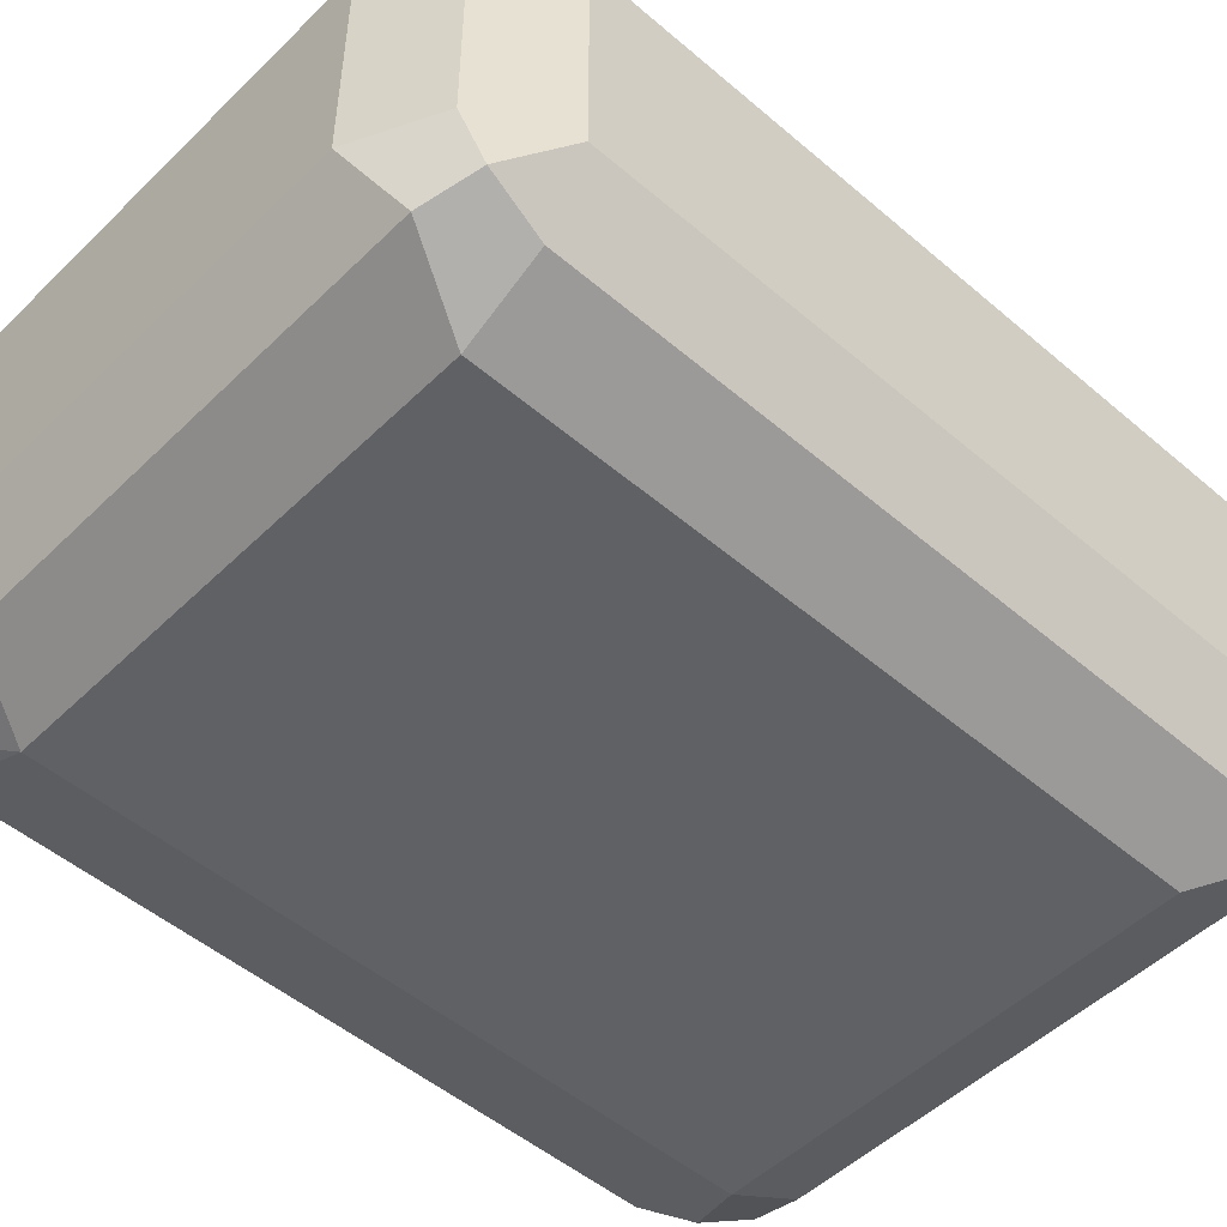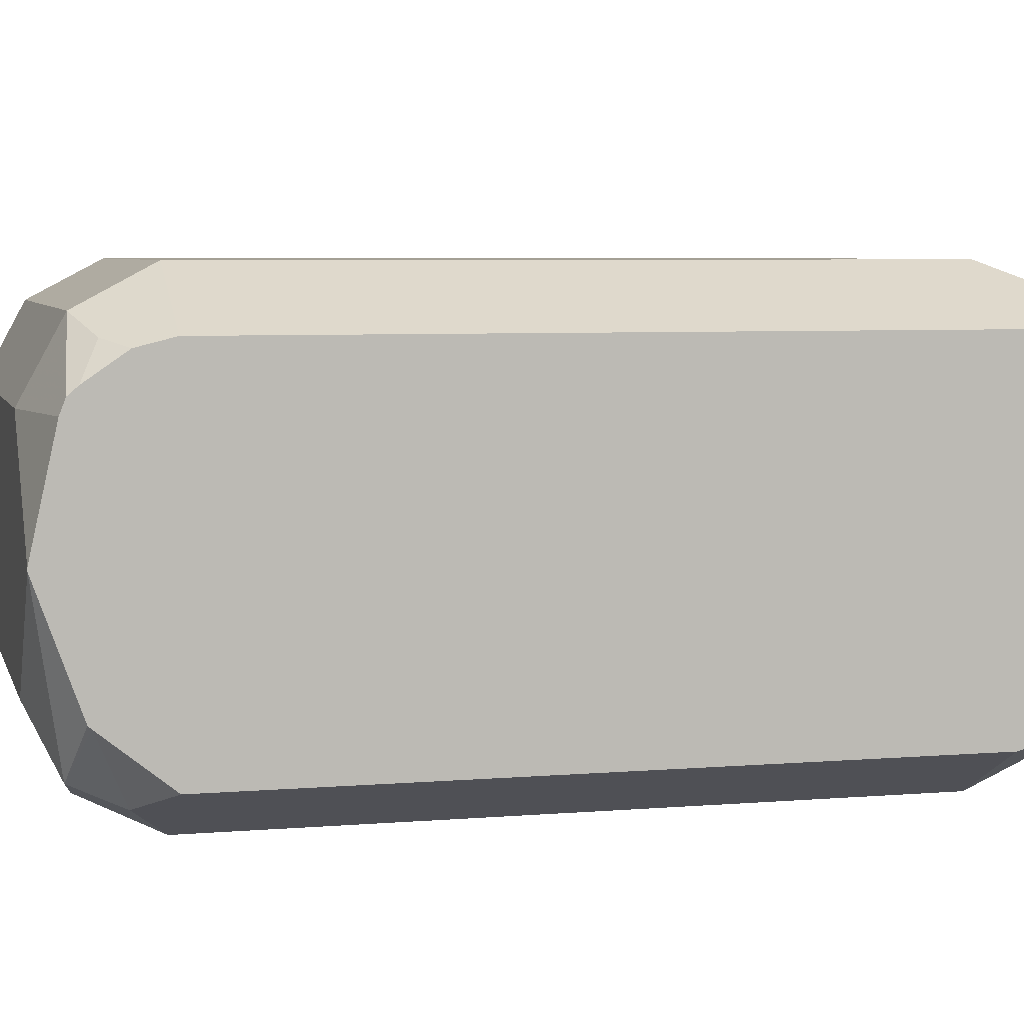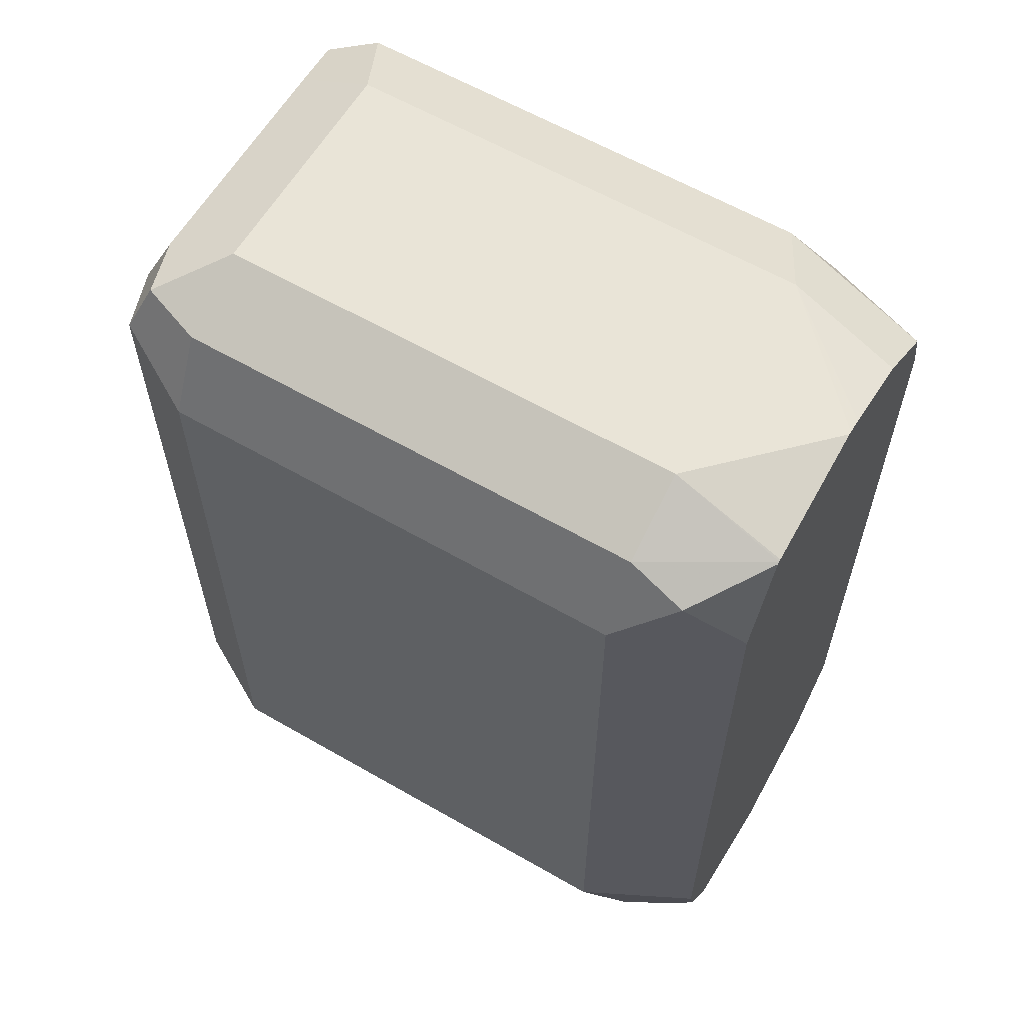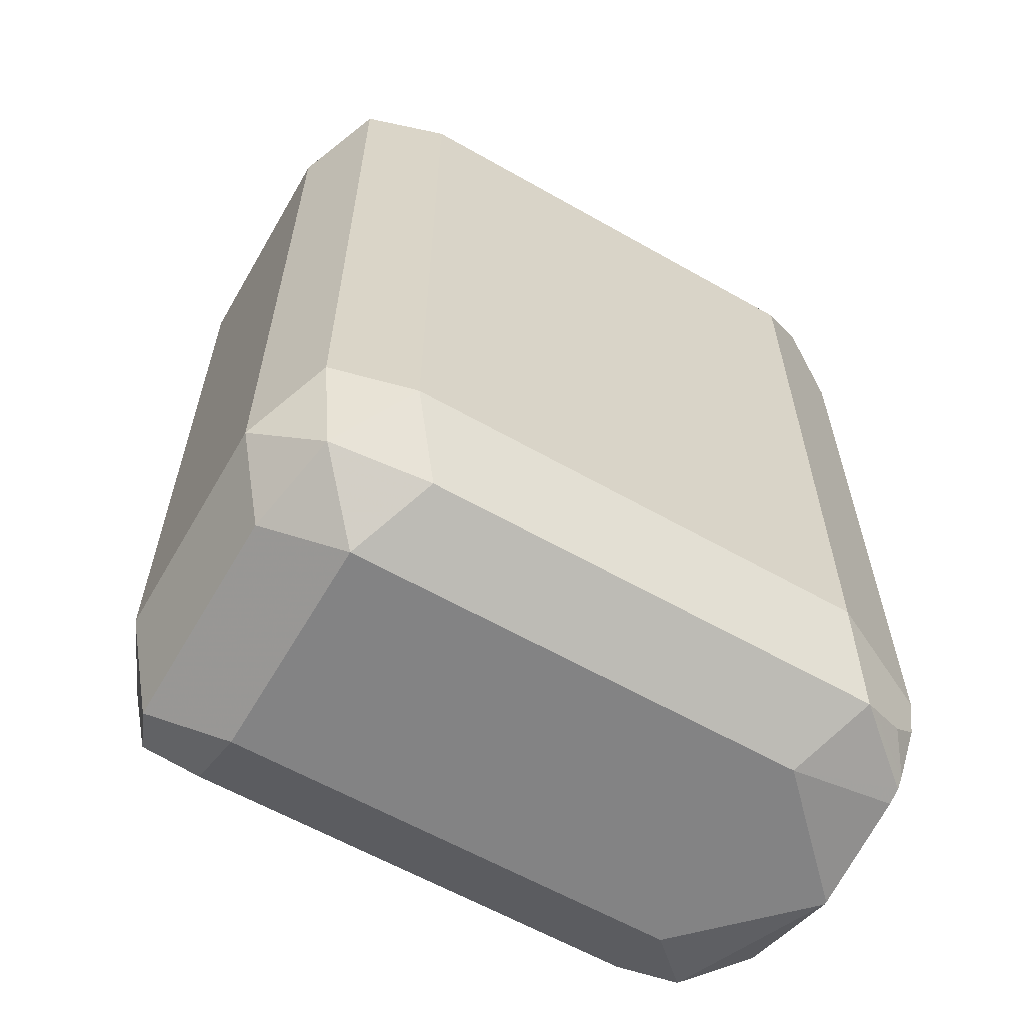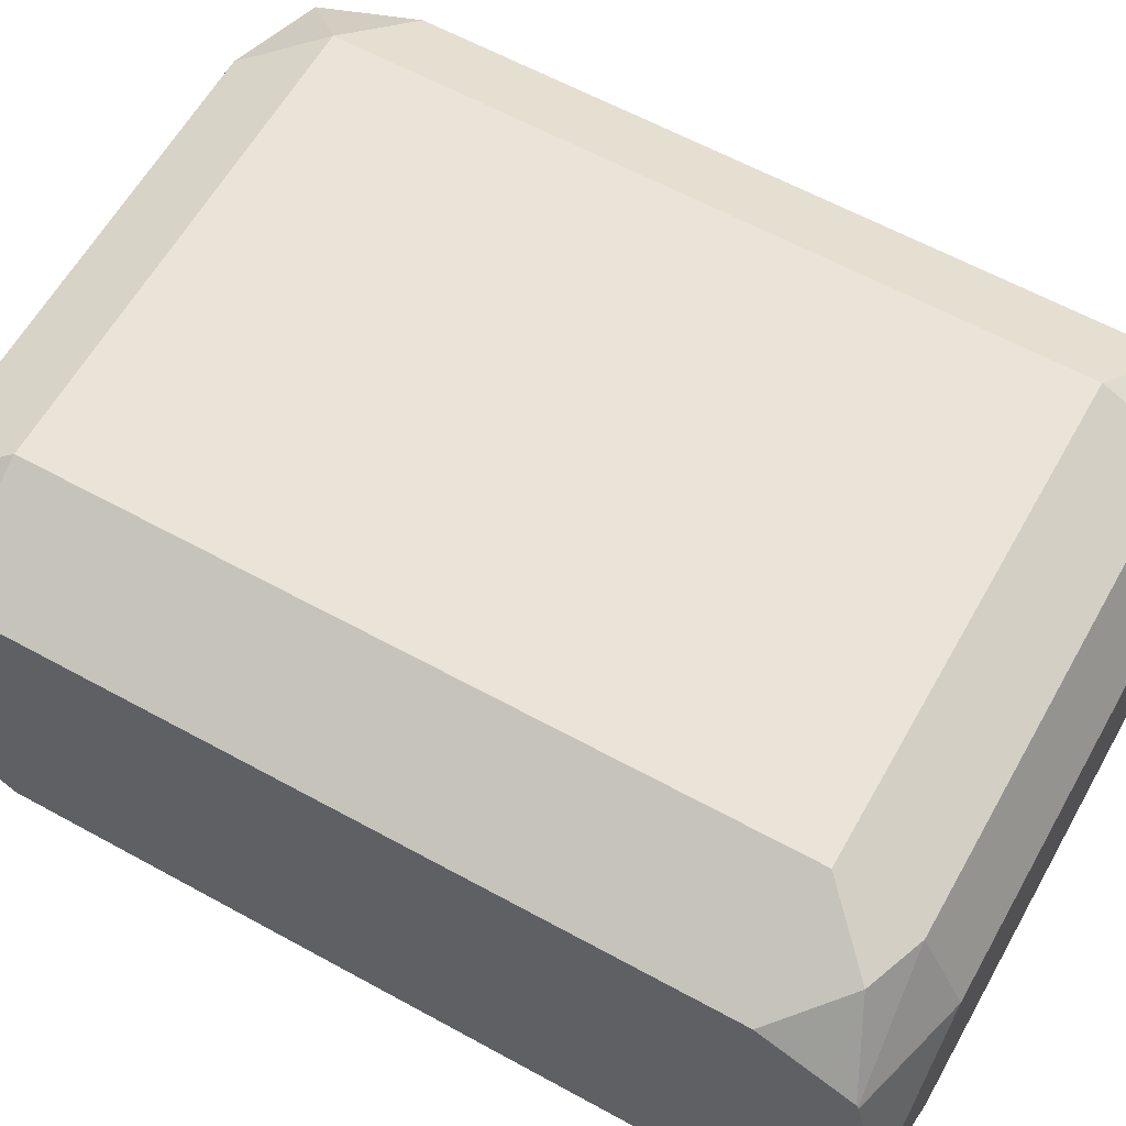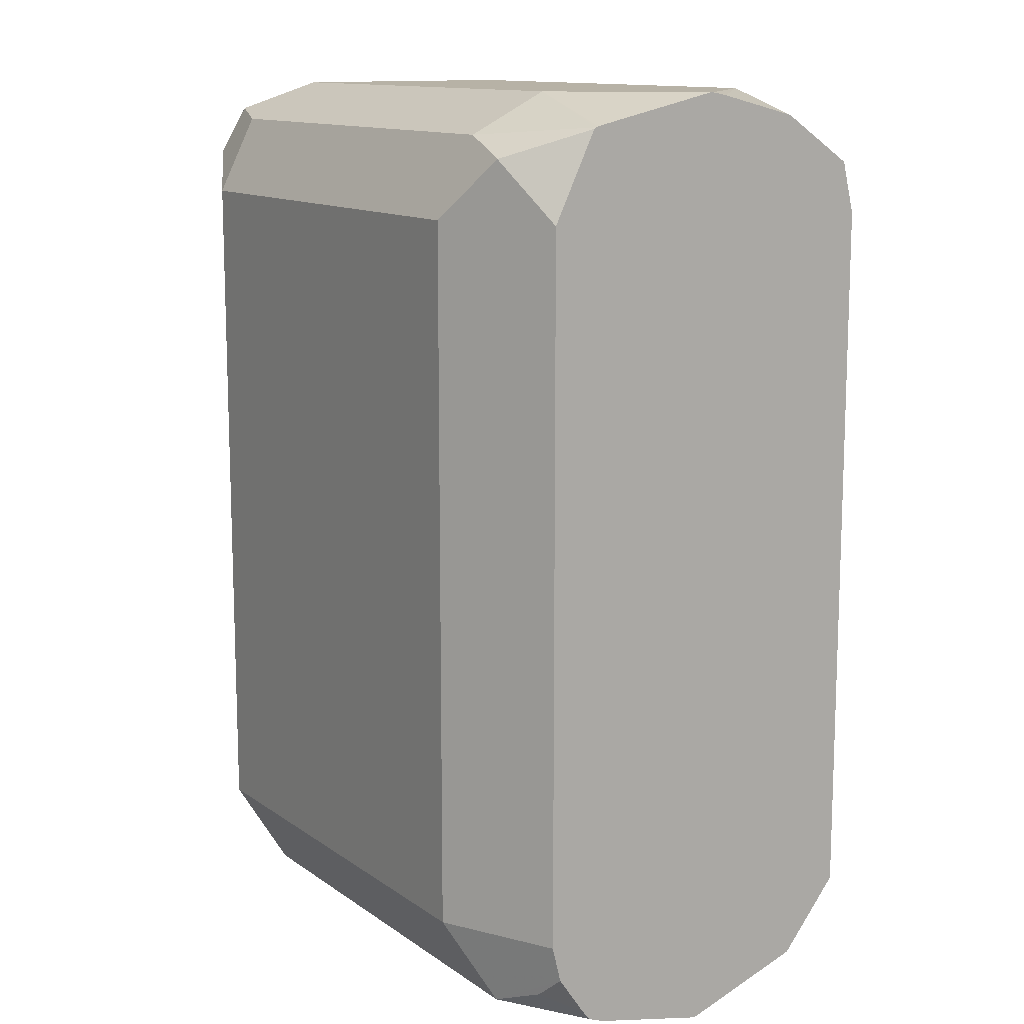
<metadata>
{"format":"obj","ext":"obj","renderer":"f3d","projection":"perspective","resolution":1024,"background":"white","views":[{"elev":-50.1,"azim":46.8,"up":"+Y"},{"elev":5.7,"azim":-104.4,"up":"+Y"},{"elev":61.1,"azim":-149.6,"up":"+Z"},{"elev":-61.1,"azim":149.9,"up":"+Z"},{"elev":61.1,"azim":-60.7,"up":"+Y"},{"elev":12.4,"azim":-122.7,"up":"+Z"}]}
</metadata>
<code>
v -0.4278 -0.4842 0.4283
v -0.4278 -0.4837 0.4283
v -0.4278 -0.4866 0.4278
v -0.4097 -0.5028 0.4283
v -0.4097 -0.4656 0.4283
v -0.4278 -0.4633 0.4238
v -0.4278 -0.4992 0.4247
v -0.4252 -0.4997 0.4252
v -0.4035 -0.5152 0.4221
v -0.3352 -0.5028 0.4283
v -0.3352 -0.4656 0.4283
v -0.4097 -0.4531 0.4221
v -0.4278 -0.463 0.4236
v -0.4278 -0.5023 0.4226
v -0.4278 -0.5103 0.4172
v -0.4097 -0.5214 0.4097
v -0.329 -0.5152 0.4221
v -0.3228 -0.5028 0.4221
v -0.3228 -0.4656 0.4221
v -0.3259 -0.4563 0.4236
v -0.3352 -0.4531 0.4221
v -0.419 -0.4516 0.419
v -0.4278 -0.4626 0.4234
v -0.4278 -0.5123 0.4092
v -0.3352 -0.5214 0.4097
v -0.4097 -0.5214 0.298
v -0.3212 -0.5121 0.419
v -0.3166 -0.4656 0.4097
v -0.3228 -0.4531 0.4159
v -0.3352 -0.4469 0.4097
v -0.4097 -0.4469 0.4097
v -0.4278 -0.456 0.4097
v -0.4278 -0.5123 0.2975
v -0.3228 -0.5152 0.4097
v -0.3352 -0.5214 0.298
v -0.4221 -0.5152 0.2918
v -0.4097 -0.5152 0.2855
v -0.3166 -0.5028 0.4097
v -0.3228 -0.5152 0.298
v -0.3166 -0.5028 0.298
v -0.3166 -0.4656 0.298
v -0.3228 -0.4531 0.3042
v -0.3352 -0.4469 0.298
v -0.4097 -0.4469 0.298
v -0.4278 -0.456 0.298
v -0.4278 -0.5038 0.2867
v -0.3352 -0.5152 0.2855
v -0.3259 -0.5168 0.2887
v -0.419 -0.5121 0.284
v -0.4097 -0.5028 0.2793
v -0.3228 -0.509 0.2855
v -0.3228 -0.4718 0.2855
v -0.3259 -0.4563 0.2887
v -0.3414 -0.4531 0.2855
v -0.4159 -0.4531 0.2855
v -0.4278 -0.4574 0.2922
v -0.4278 -0.5033 0.2862
v -0.3352 -0.5028 0.2793
v -0.4278 -0.4842 0.2793
v -0.3352 -0.4656 0.2793
v -0.4278 -0.4618 0.2859
v -0.4237 -0.4563 0.2887
v -0.4097 -0.4656 0.2793
v -0.4278 -0.4632 0.2843
v -0.4278 -0.4837 0.2793
v -0.4278 -0.4656 0.2834
f 29 43 30
f 30 43 44
f 30 44 31
f 31 44 45
f 31 45 32
f 37 49 50
f 35 47 48
f 36 46 49
f 37 50 58
f 29 42 43
f 39 48 40
f 37 58 47
f 33 46 36
f 28 42 29
f 26 49 37
f 28 40 41
f 28 38 40
f 27 40 38
f 27 39 40
f 27 34 39
f 27 38 28
f 26 47 35
f 26 37 47
f 26 36 49
f 26 33 36
f 25 39 34
f 25 48 39
f 40 48 51
f 25 35 48
f 28 41 42
f 40 51 52
f 53 60 54
f 41 52 53
f 25 34 27
f 63 66 64
f 63 65 66
f 56 62 61
f 55 64 61
f 55 63 64
f 55 62 56
f 55 61 62
f 54 63 55
f 54 60 63
f 52 60 53
f 51 60 52
f 51 58 60
f 50 60 58
f 50 63 60
f 50 65 63
f 50 59 65
f 49 57 59
f 49 59 50
f 48 58 51
f 47 58 48
f 46 57 49
f 44 56 45
f 44 55 56
f 43 55 44
f 43 54 55
f 43 53 54
f 42 53 43
f 41 53 42
f 40 52 41
f 22 32 23
f 16 33 26
f 21 29 30
f 4 9 17
f 4 8 9
f 3 8 4
f 3 7 8
f 2 5 6
f 1 5 2
f 1 11 5
f 1 10 11
f 1 4 10
f 1 3 4
f 1 7 3
f 1 14 7
f 1 15 14
f 1 33 24
f 1 46 33
f 1 57 46
f 1 59 57
f 1 65 59
f 1 66 65
f 1 64 66
f 1 61 64
f 1 56 61
f 1 45 56
f 1 32 45
f 1 23 32
f 1 13 23
f 1 6 13
f 1 2 6
f 22 31 32
f 4 17 10
f 5 11 21
f 1 24 15
f 5 12 13
f 20 29 21
f 5 21 12
f 20 28 29
f 19 28 20
f 19 27 28
f 18 27 19
f 17 27 18
f 17 25 27
f 16 35 25
f 16 24 33
f 15 24 16
f 13 22 23
f 12 22 13
f 12 31 22
f 16 26 35
f 9 16 25
f 12 21 30
f 11 20 21
f 11 19 20
f 10 19 11
f 10 18 19
f 10 17 18
f 9 25 17
f 5 13 6
f 9 15 16
f 9 14 15
f 8 14 9
f 12 30 31
f 7 14 8

</code>
